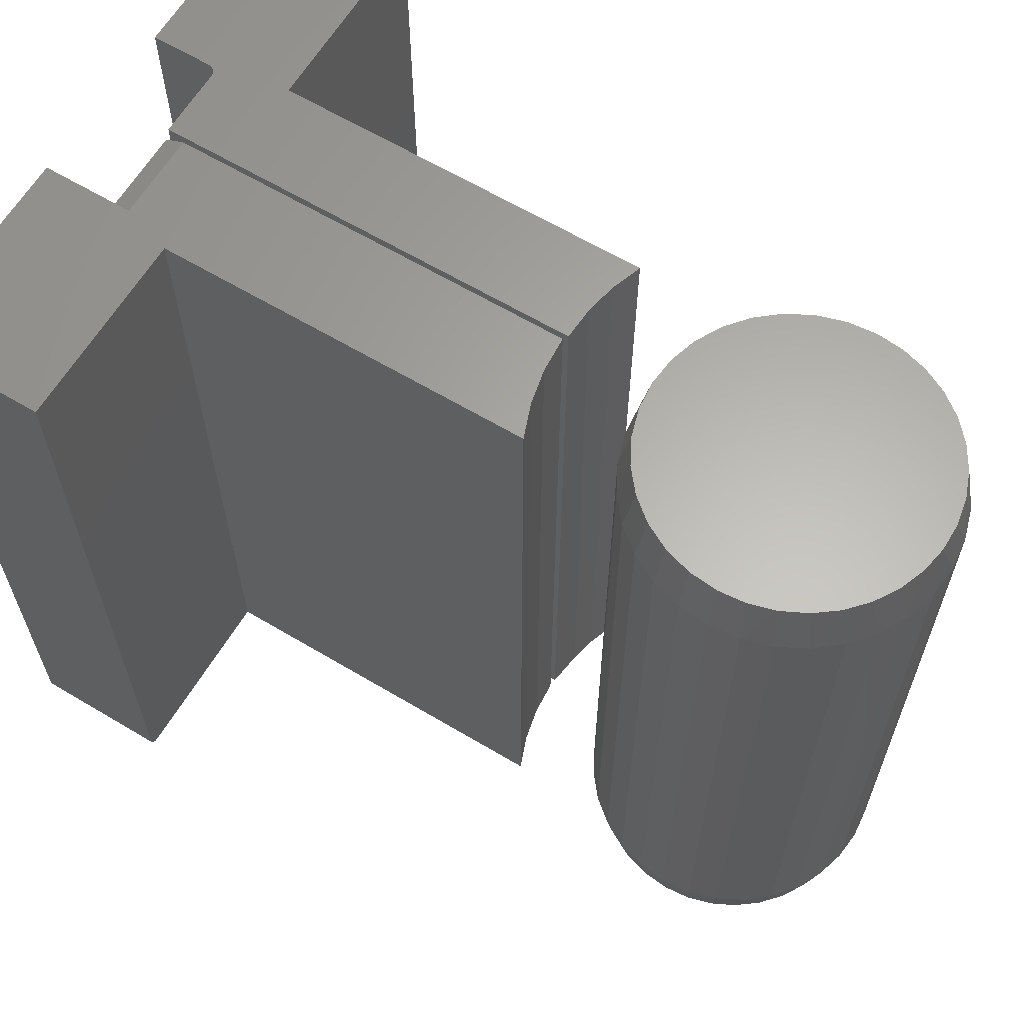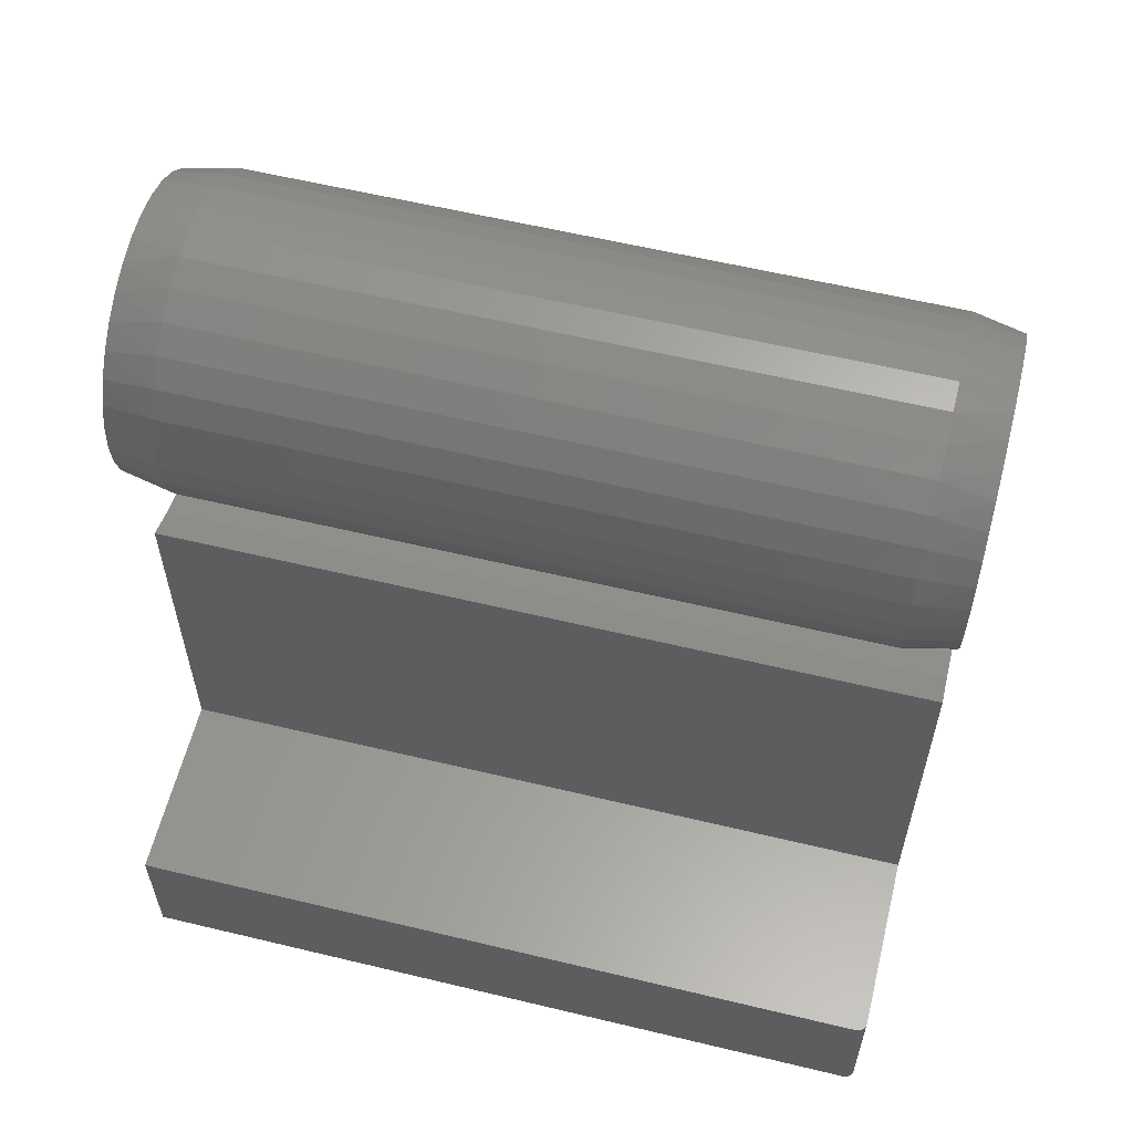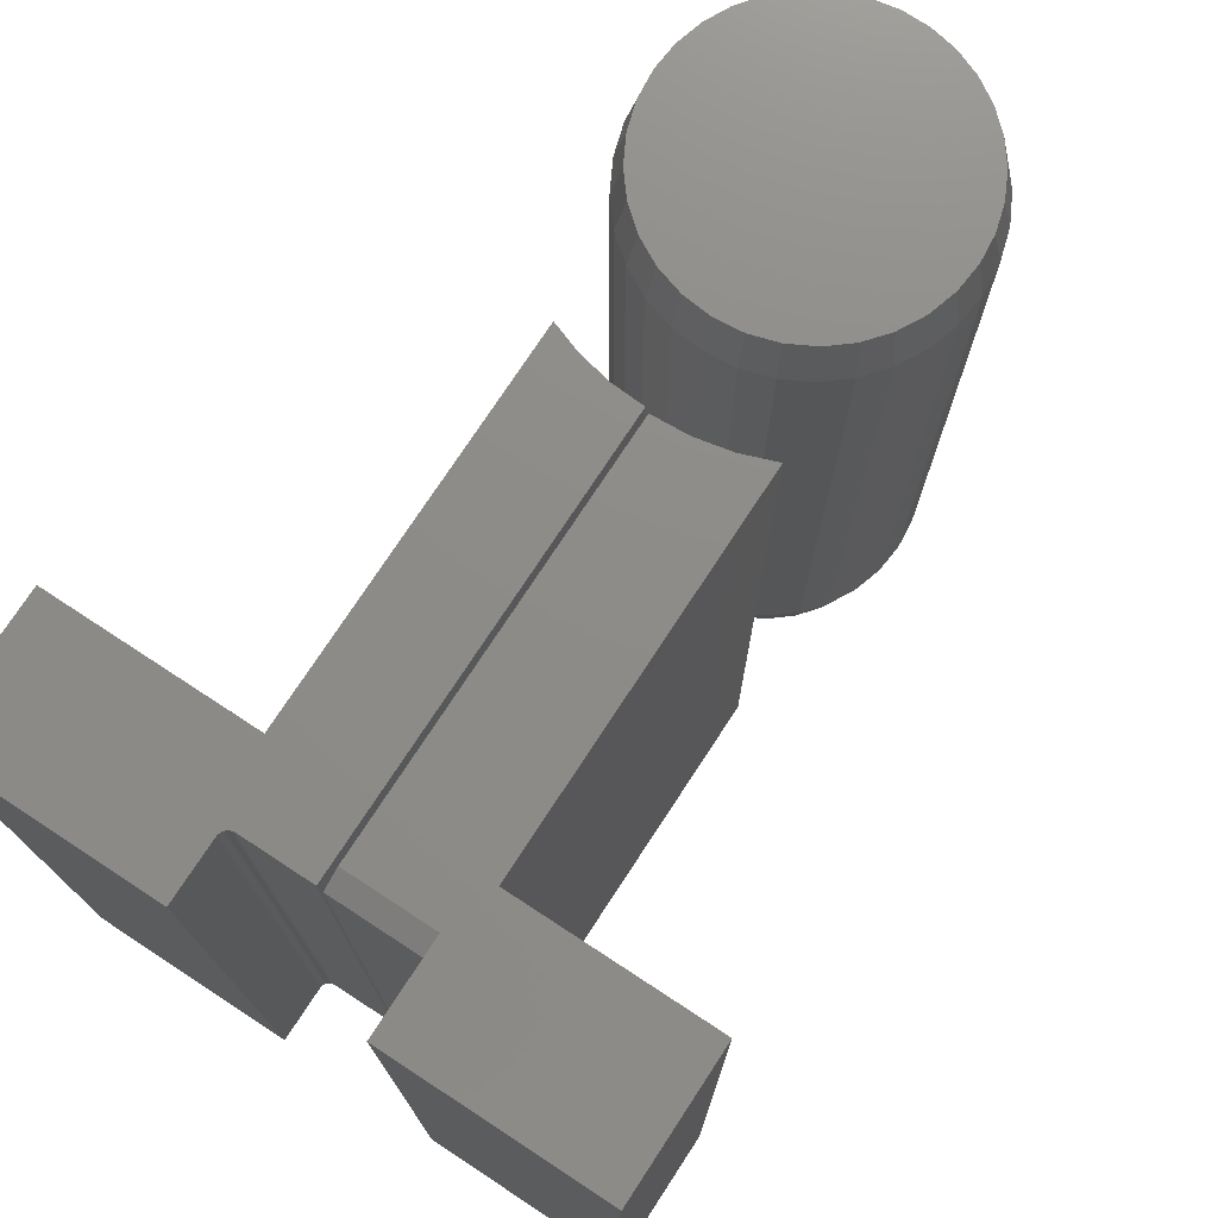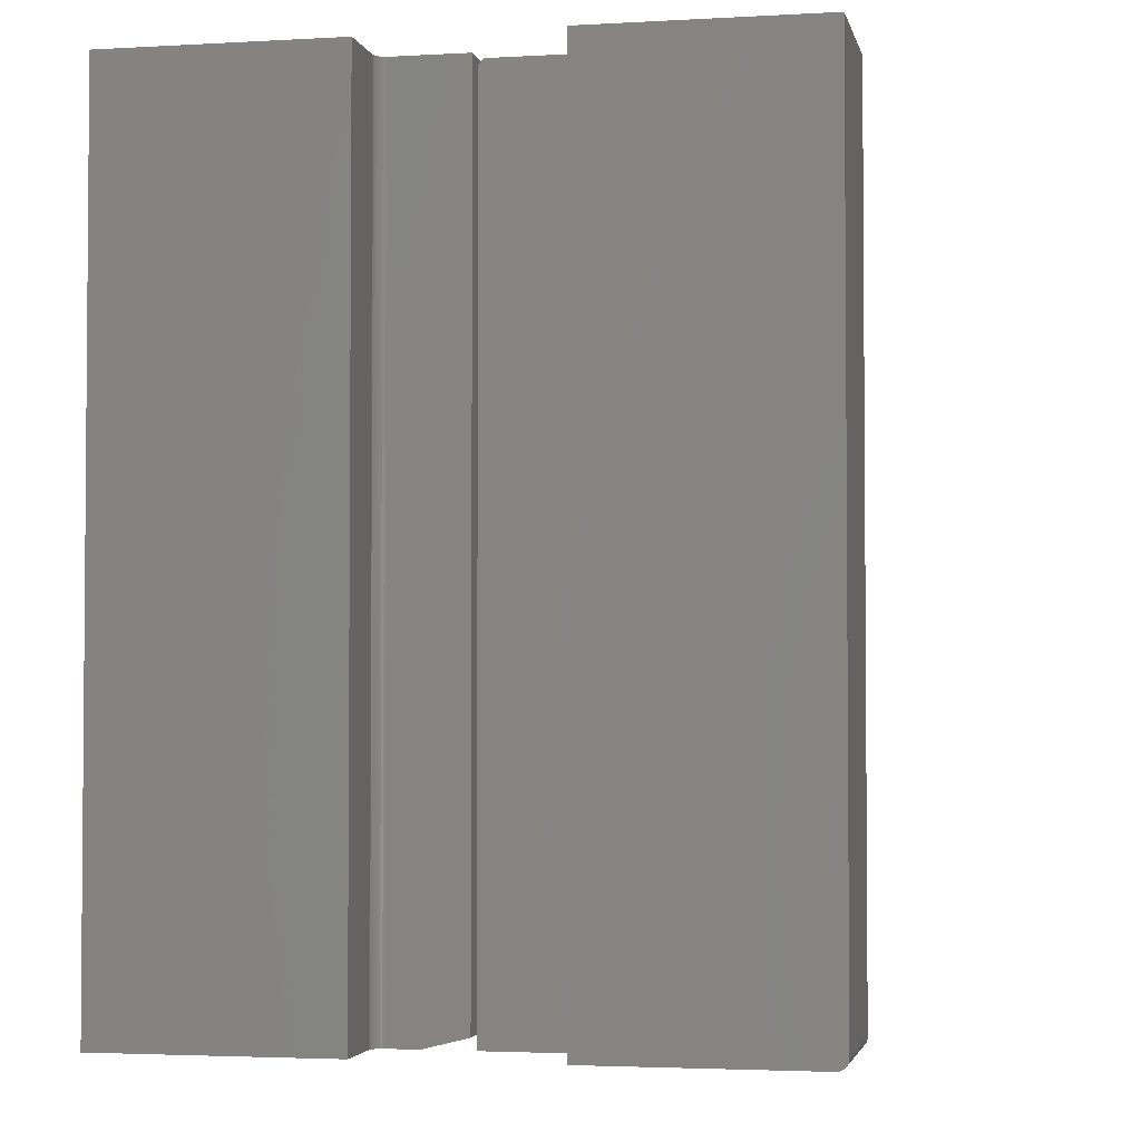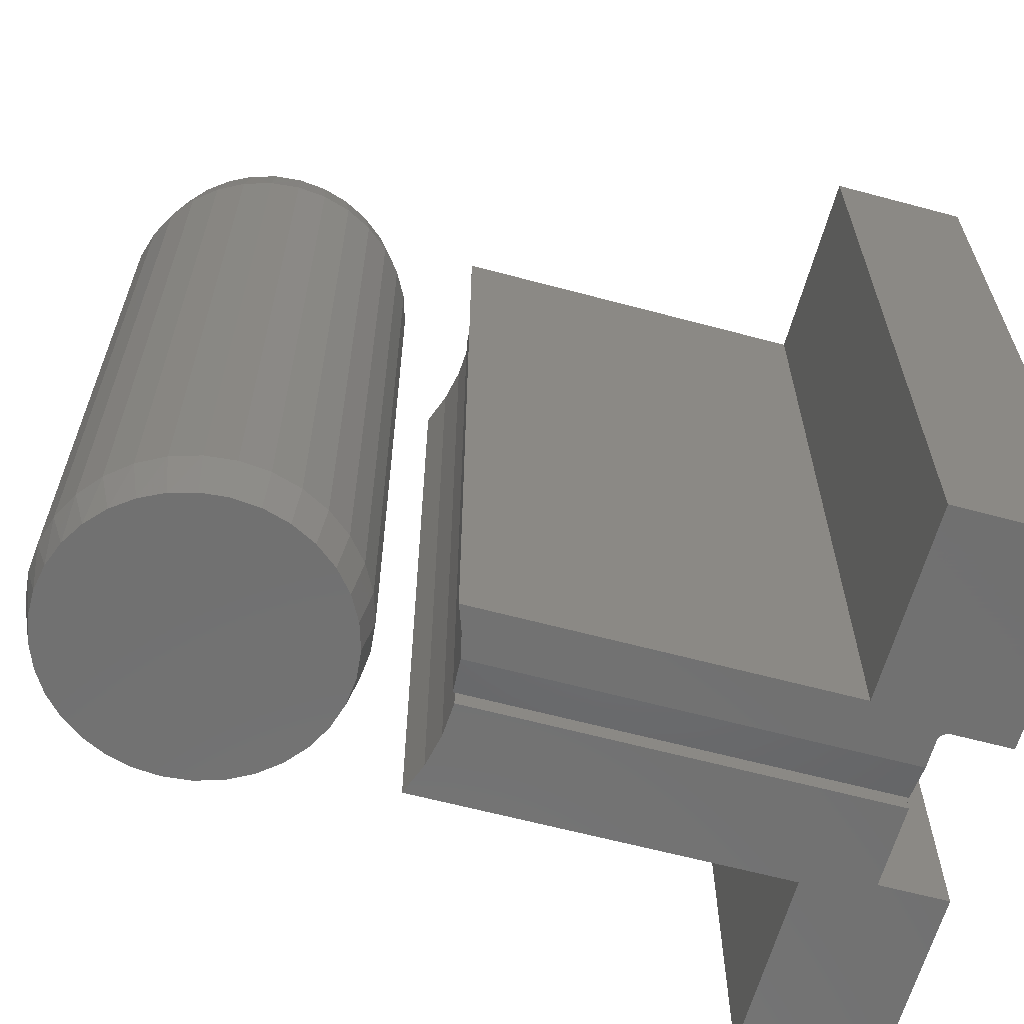
<metadata>
{"format":"stl","ext":"stl","renderer":"f3d","projection":"perspective","resolution":1024,"background":"white","views":[{"elev":63.4,"azim":-58.9,"up":"+Y"},{"elev":59.1,"azim":-76.1,"up":"+Z"},{"elev":75.0,"azim":-146.8,"up":"+Y"},{"elev":-2.9,"azim":-168.5,"up":"+Y"},{"elev":-62.8,"azim":74.8,"up":"+Y"}]}
</metadata>
<code>
# stl→obj: 205 verts, 398 faces
v 0.1178 -0.03906 0.5625
v 0.1178 -0.5703 0.5625
v 0.1155 -0.03906 0.5391
v 0.1155 -0.5703 0.5391
v 0.1087 -0.03906 0.5166
v 0.1087 -0.5703 0.5166
v 0.09765 -0.03906 0.4959
v 0.09765 -0.5703 0.4959
v 0.08275 -0.03906 0.4778
v 0.08275 -0.5703 0.4778
v 0.06459 -0.03906 0.4629
v 0.06459 -0.5703 0.4629
v 0.04388 -0.03906 0.4518
v 0.04388 -0.5703 0.4518
v 0.0214 -0.03906 0.445
v 0.0214 -0.5703 0.445
v -0.001974 -0.03906 0.4427
v -0.001974 -0.5703 0.4427
v -0.02535 -0.03906 0.445
v -0.02535 -0.5703 0.445
v -0.04783 -0.03906 0.4518
v -0.04783 -0.5703 0.4518
v -0.06854 -0.03906 0.4629
v -0.06854 -0.5703 0.4629
v -0.0867 -0.03906 0.4778
v -0.0867 -0.5703 0.4778
v -0.1016 -0.03906 0.4959
v -0.1016 -0.5703 0.4959
v -0.1127 -0.03906 0.5166
v -0.1127 -0.5703 0.5166
v -0.1195 -0.03906 0.5391
v -0.1195 -0.5703 0.5391
v -0.1218 -0.03906 0.5625
v -0.1218 -0.5703 0.5625
v -0.1195 -0.03906 0.5859
v -0.1195 -0.5703 0.5859
v -0.1127 -0.03906 0.6084
v -0.1127 -0.5703 0.6084
v -0.1016 -0.03906 0.6291
v -0.1016 -0.5703 0.6291
v -0.0867 -0.03906 0.6472
v -0.0867 -0.5703 0.6472
v -0.06854 -0.03906 0.6621
v -0.06854 -0.5703 0.6621
v -0.04783 -0.03906 0.6732
v -0.04783 -0.5703 0.6732
v -0.02535 -0.03906 0.68
v -0.02535 -0.5703 0.68
v -0.001974 -0.03906 0.6823
v -0.001974 -0.5703 0.6823
v 0.0214 -0.03906 0.68
v 0.0214 -0.5703 0.68
v 0.04388 -0.03906 0.6732
v 0.04388 -0.5703 0.6732
v 0.06459 -0.03906 0.6621
v 0.06459 -0.5703 0.6621
v 0.08275 -0.03906 0.6472
v 0.08275 -0.5703 0.6472
v 0.09765 -0.03906 0.6291
v 0.09765 -0.5703 0.6291
v 0.1087 -0.03906 0.6084
v 0.1087 -0.5703 0.6084
v 0.1155 -0.03906 0.5859
v 0.1155 -0.5703 0.5859
v 0.008361 -0.6094 0.674
v -0.01231 -0.6094 0.674
v -0.03263 -0.6094 0.6702
v 0.02868 -0.6094 0.6702
v -0.0519 -0.6094 0.6628
v 0.04795 -0.6094 0.6628
v -0.06947 -0.6094 0.6519
v 0.06553 -0.6094 0.6519
v 0.06025 -0.6094 0.4694
v -0.04484 -0.6094 0.459
v 0.04089 -0.6094 0.459
v -0.02383 -0.6094 0.4526
v 0.01988 -0.6094 0.4526
v -0.001974 -0.6094 0.4505
v 0.0808 -0.6094 0.638
v -0.08475 -0.6094 0.638
v 0.09326 -0.6094 0.6215
v -0.0972 -0.6094 0.6215
v 0.1025 -0.6094 0.603
v -0.1064 -0.6094 0.603
v 0.1081 -0.6094 0.5831
v -0.1121 -0.6094 0.5831
v 0.11 -0.6094 0.5625
v -0.114 -0.6094 0.5625
v 0.1079 -0.6094 0.5406
v -0.1118 -0.6094 0.5406
v 0.1015 -0.6094 0.5196
v -0.1055 -0.6094 0.5196
v 0.09116 -0.6094 0.5003
v -0.0951 -0.6094 0.5003
v 0.07723 -0.6094 0.4833
v -0.08117 -0.6094 0.4833
v -0.0642 -0.6094 0.4694
v -0.03263 2.056e-17 0.6702
v -0.01231 2.211e-17 0.674
v 0.008361 2.325e-17 0.674
v 0.02868 2.396e-17 0.6702
v -0.0519 1.866e-17 0.6628
v 0.04795 2.42e-17 0.6628
v -0.06947 1.648e-17 0.6519
v 0.06553 2.397e-17 0.6519
v 0.04089 1.19e-18 0.459
v -0.04484 -3.569e-18 0.459
v 0.06025 3.414e-18 0.4694
v -0.02383 -3.111e-18 0.4526
v 0.01988 -6.845e-19 0.4526
v -0.001974 -2.136e-18 0.4505
v -0.0642 -3.495e-18 0.4694
v -0.08117 -2.891e-18 0.4833
v 0.07723 5.902e-18 0.4833
v -0.0951 -1.78e-18 0.5003
v 0.09116 8.56e-18 0.5003
v -0.1055 -2.043e-19 0.5196
v 0.1015 1.128e-17 0.5196
v -0.1118 1.775e-18 0.5406
v 0.1079 1.397e-17 0.5406
v -0.114 4.081e-18 0.5625
v 0.11 1.652e-17 0.5625
v -0.1121 6.472e-18 0.5831
v 0.1081 1.87e-17 0.5831
v -0.1064 8.993e-18 0.603
v 0.1025 2.059e-17 0.603
v -0.0972 1.156e-17 0.6215
v 0.09326 2.213e-17 0.6215
v -0.08475 1.408e-17 0.638
v 0.0808 2.327e-17 0.638
v -0.2331 -0.6059 -8.062e-20
v -0.2309 -0.6081 -2.126e-19
v -0.2321 -0.6071 -1.401e-19
v -0.2344 -0.6016 0
v -0.2344 0 0
v -0.07081 9.08e-18 -1.002e-17
v -0.07081 -0.6094 -1.002e-17
v -0.2338 -0.6046 -3.641e-20
v -0.2342 -0.6031 -9.192e-21
v -0.2266 -0.6094 -4.784e-19
v -0.2281 -0.6092 -3.851e-19
v -0.2296 -0.6088 -2.953e-19
v -0.08339 -0.6094 0.109
v -0.2266 -0.6094 0.109
v -0.07081 -0.6094 0.05452
v -0.003701 -0.6094 0.05452
v -0.003701 -0.6094 0.3817
v -0.03099 -0.6094 0.3833
v -0.05775 -0.6094 0.3889
v -0.08339 -0.6094 0.3984
v -0.2344 3.707e-34 0.109
v -0.2344 -0.6016 0.109
v -0.08339 8.381e-18 0.109
v -0.2342 -0.6031 0.109
v -0.2338 -0.6046 0.109
v -0.2331 -0.6059 0.109
v -0.2321 -0.6071 0.109
v -0.2309 -0.6081 0.109
v -0.2296 -0.6088 0.109
v -0.2281 -0.6092 0.109
v -0.08339 -4.285e-18 0.3984
v -0.05775 -2.862e-18 0.3889
v -0.03099 -1.377e-18 0.3833
v -0.003701 1.28e-17 0.3817
v -0.003701 1.28e-17 0.07015
v -0.07081 9.08e-18 0.07015
v -0.003701 -0.007812 0.05452
v -0.07081 -0.007812 0.05452
v 0 0 0.05469
v 0.0537 -2.053e-34 0.05469
v 0 -0.6016 0.05469
v 0.0537 -0.6094 0.05469
v 0.03125 -0.6094 0.05469
v 0.06151 -4.879e-19 0.04688
v 0.06151 -3.39e-18 0.0004112
v 0.06151 -0.6094 0.04688
v 0.06151 -0.6094 0.0004112
v 0.228 -3.39e-18 0.0004112
v 0.07237 3.39e-18 0.109
v 0.228 3.39e-18 0.109
v -2.238e-16 4.439e-17 0.384
v 0.02472 4.448e-17 0.3854
v 0.049 4.478e-17 0.3903
v 0.07237 2.147e-17 0.3984
v 0.06136 -3.927e-19 0.0484
v 0.06092 -3.012e-19 0.04986
v 0.0602 -2.168e-19 0.05122
v 0.05922 -1.429e-19 0.0524
v 0.05804 -8.222e-20 0.05337
v 0.05669 -3.714e-20 0.05409
v 0.05522 -9.375e-21 0.05454
v 0.228 -0.6094 0.0004112
v 0.228 -0.6094 0.109
v 0.07237 -0.6094 0.109
v 0.05522 -0.6094 0.05454
v 0.05669 -0.6094 0.05409
v 0.05804 -0.6094 0.05337
v 0.05922 -0.6094 0.0524
v 0.0602 -0.6094 0.05122
v 0.06092 -0.6094 0.04986
v 0.06136 -0.6094 0.0484
v 0.03125 -0.6094 0.3864
v 0.05217 -0.6094 0.3912
v 0.07237 -0.6094 0.3984
v -6.555e-17 -0.6016 0.384
f 1 2 3
f 3 2 4
f 3 4 5
f 5 4 6
f 5 6 7
f 7 6 8
f 7 8 9
f 9 8 10
f 9 10 11
f 11 10 12
f 11 12 13
f 13 12 14
f 13 14 15
f 15 14 16
f 15 16 17
f 17 16 18
f 17 18 19
f 19 18 20
f 19 20 21
f 21 20 22
f 21 22 23
f 23 22 24
f 23 24 25
f 25 24 26
f 25 26 27
f 27 26 28
f 27 28 29
f 29 28 30
f 29 30 31
f 31 30 32
f 31 32 33
f 33 32 34
f 33 34 35
f 35 34 36
f 35 36 37
f 37 36 38
f 37 38 39
f 39 38 40
f 39 40 41
f 41 40 42
f 41 42 43
f 43 42 44
f 43 44 45
f 45 44 46
f 45 46 47
f 47 46 48
f 47 48 49
f 49 48 50
f 49 50 51
f 51 50 52
f 51 52 53
f 53 52 54
f 53 54 55
f 55 54 56
f 55 56 57
f 57 56 58
f 57 58 59
f 59 58 60
f 59 60 61
f 61 60 62
f 61 62 63
f 63 62 64
f 63 64 1
f 1 64 2
f 65 66 67
f 65 67 68
f 68 67 69
f 68 69 70
f 70 69 71
f 70 71 72
f 73 74 75
f 75 74 76
f 75 76 77
f 77 76 78
f 72 71 79
f 79 71 80
f 79 80 81
f 81 80 82
f 81 82 83
f 83 82 84
f 83 84 85
f 85 84 86
f 85 86 87
f 87 86 88
f 87 88 89
f 89 88 90
f 89 90 91
f 91 90 92
f 91 92 93
f 93 92 94
f 93 94 95
f 95 94 96
f 95 96 73
f 73 96 97
f 73 97 74
f 18 76 20
f 20 76 74
f 20 74 22
f 22 74 97
f 22 97 24
f 24 97 96
f 24 96 26
f 26 96 94
f 26 94 28
f 28 94 92
f 28 92 30
f 30 92 90
f 30 90 32
f 32 90 88
f 32 88 34
f 76 18 78
f 78 18 16
f 78 16 77
f 77 16 14
f 77 14 75
f 75 14 12
f 75 12 73
f 73 12 10
f 73 10 95
f 95 10 8
f 95 8 93
f 93 8 6
f 93 6 91
f 91 6 4
f 91 4 89
f 89 4 2
f 89 2 87
f 64 62 83
f 62 60 81
f 83 62 81
f 60 58 79
f 81 60 79
f 58 56 72
f 79 58 72
f 56 54 70
f 72 56 70
f 54 52 68
f 70 54 68
f 52 50 65
f 68 52 65
f 50 48 66
f 65 50 66
f 48 46 67
f 66 48 67
f 46 44 69
f 67 46 69
f 44 42 71
f 69 44 71
f 42 40 80
f 71 42 80
f 40 38 82
f 80 40 82
f 38 36 84
f 82 38 84
f 84 36 86
f 86 36 34
f 86 34 88
f 83 85 64
f 64 85 87
f 64 87 2
f 98 99 100
f 101 98 100
f 102 98 101
f 103 102 101
f 104 102 103
f 105 104 103
f 106 107 108
f 109 107 106
f 110 109 106
f 111 109 110
f 107 112 108
f 108 112 113
f 108 113 114
f 114 113 115
f 114 115 116
f 116 115 117
f 116 117 118
f 118 117 119
f 118 119 120
f 120 119 121
f 120 121 122
f 122 121 123
f 122 123 124
f 124 123 125
f 124 125 126
f 126 125 127
f 126 127 128
f 128 127 129
f 128 129 130
f 130 129 104
f 130 104 105
f 33 121 31
f 31 121 119
f 31 119 29
f 29 119 117
f 29 117 27
f 27 117 115
f 27 115 25
f 25 115 113
f 25 113 23
f 23 113 112
f 23 112 21
f 21 112 107
f 21 107 19
f 19 107 109
f 19 109 17
f 17 109 111
f 17 111 15
f 15 111 110
f 15 110 13
f 13 110 106
f 13 106 11
f 11 106 108
f 11 108 9
f 9 108 114
f 9 114 7
f 7 114 116
f 7 116 5
f 5 116 118
f 5 118 3
f 3 118 120
f 3 120 1
f 1 120 122
f 126 61 63
f 128 59 61
f 128 61 126
f 130 57 59
f 130 59 128
f 105 55 57
f 105 57 130
f 103 53 55
f 103 55 105
f 101 51 53
f 101 53 103
f 100 49 51
f 100 51 101
f 99 47 49
f 99 49 100
f 98 45 47
f 98 47 99
f 102 43 45
f 102 45 98
f 104 41 43
f 104 43 102
f 129 39 41
f 129 41 104
f 127 37 39
f 127 39 129
f 125 35 37
f 125 37 127
f 121 33 123
f 123 33 35
f 123 35 125
f 1 122 63
f 63 122 124
f 63 124 126
f 131 132 133
f 134 135 136
f 137 132 131
f 137 131 138
f 137 138 139
f 137 139 134
f 137 134 136
f 132 137 140
f 132 140 141
f 132 141 142
f 143 144 145
f 143 145 146
f 143 146 147
f 143 147 148
f 143 148 149
f 143 149 150
f 140 137 144
f 144 137 145
f 151 135 152
f 152 135 134
f 152 153 151
f 154 155 156
f 154 156 157
f 154 157 158
f 154 158 159
f 154 159 160
f 154 160 144
f 143 153 152
f 143 152 154
f 143 154 144
f 152 134 154
f 154 134 139
f 154 139 155
f 155 139 138
f 155 138 156
f 156 138 131
f 156 131 157
f 157 131 133
f 157 133 158
f 158 133 132
f 158 132 159
f 159 132 142
f 159 142 160
f 160 142 141
f 160 141 144
f 144 141 140
f 153 161 162
f 153 162 163
f 153 163 164
f 153 164 165
f 153 165 166
f 153 166 151
f 135 151 136
f 136 151 166
f 147 146 164
f 164 146 167
f 164 167 165
f 168 167 145
f 145 167 146
f 145 137 168
f 168 137 136
f 168 136 166
f 168 166 167
f 167 166 165
f 161 153 150
f 150 153 143
f 163 147 164
f 147 163 148
f 148 163 162
f 148 162 149
f 149 162 161
f 149 161 150
f 169 170 171
f 171 170 172
f 171 172 173
f 174 175 176
f 176 175 177
f 175 174 178
f 179 180 169
f 179 169 181
f 179 181 182
f 179 182 183
f 179 183 184
f 180 178 174
f 180 174 185
f 180 185 186
f 180 186 187
f 180 187 188
f 180 188 189
f 180 189 190
f 180 190 191
f 180 191 170
f 180 170 169
f 192 176 177
f 193 194 173
f 193 173 172
f 193 172 195
f 193 195 196
f 193 196 197
f 193 197 198
f 193 198 199
f 193 199 200
f 193 200 201
f 193 201 176
f 193 176 192
f 202 173 203
f 203 173 194
f 203 194 204
f 188 197 189
f 189 197 196
f 189 196 190
f 190 196 195
f 190 195 191
f 191 195 172
f 191 172 170
f 197 188 198
f 198 188 187
f 198 187 199
f 199 187 186
f 199 186 200
f 200 186 185
f 200 185 201
f 201 185 174
f 201 174 176
f 181 169 205
f 205 169 171
f 183 204 184
f 204 183 203
f 203 183 182
f 203 182 202
f 202 182 181
f 202 181 205
f 173 202 171
f 171 202 205
f 179 184 194
f 194 184 204
f 180 179 193
f 193 179 194
f 178 180 192
f 192 180 193
f 175 178 177
f 177 178 192

</code>
